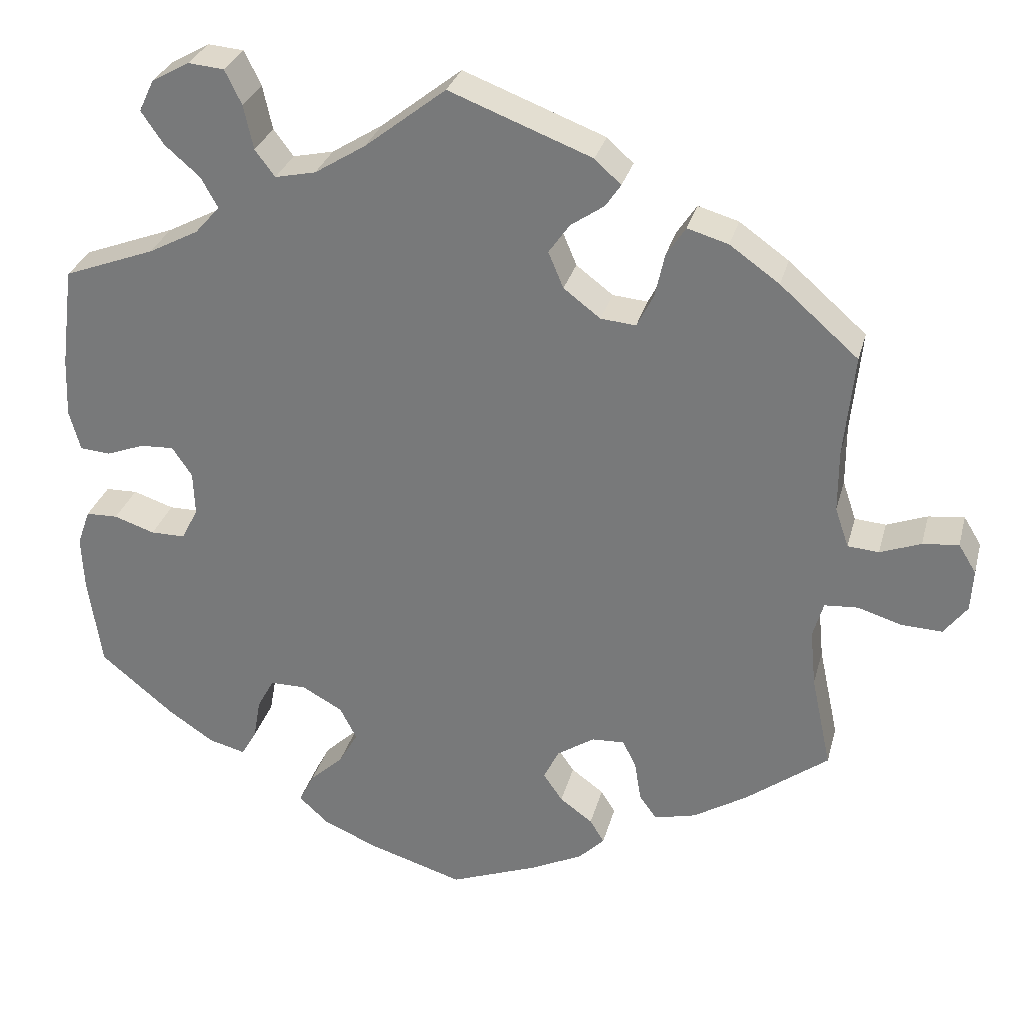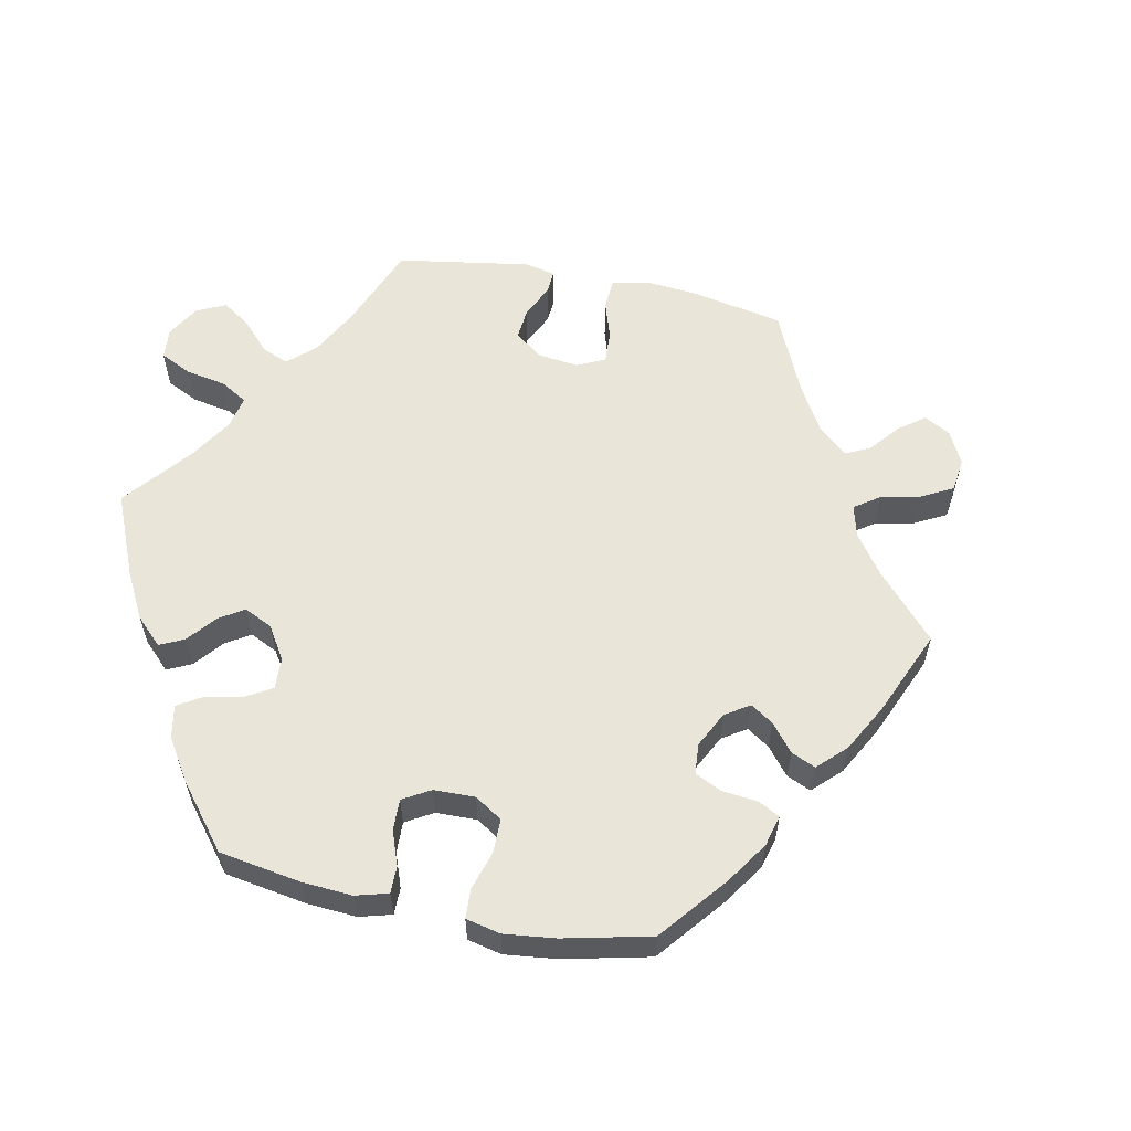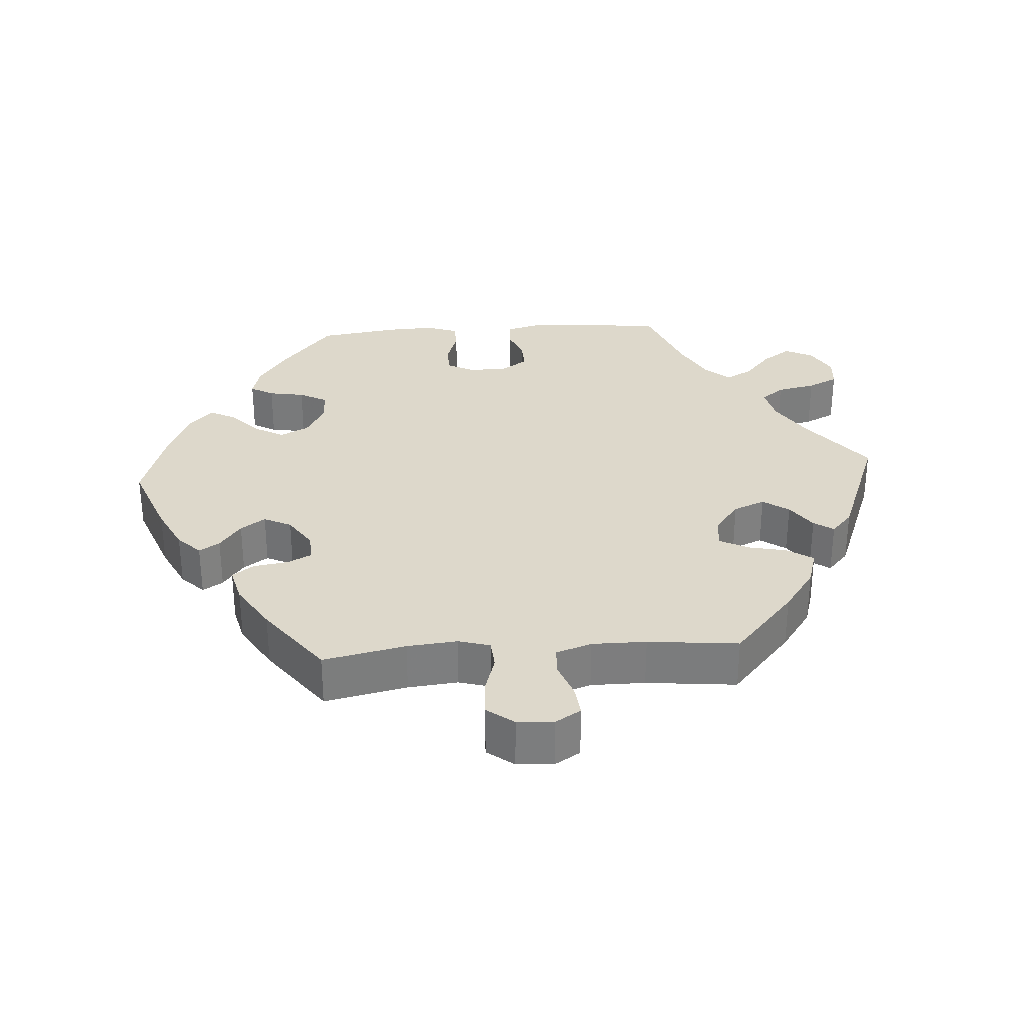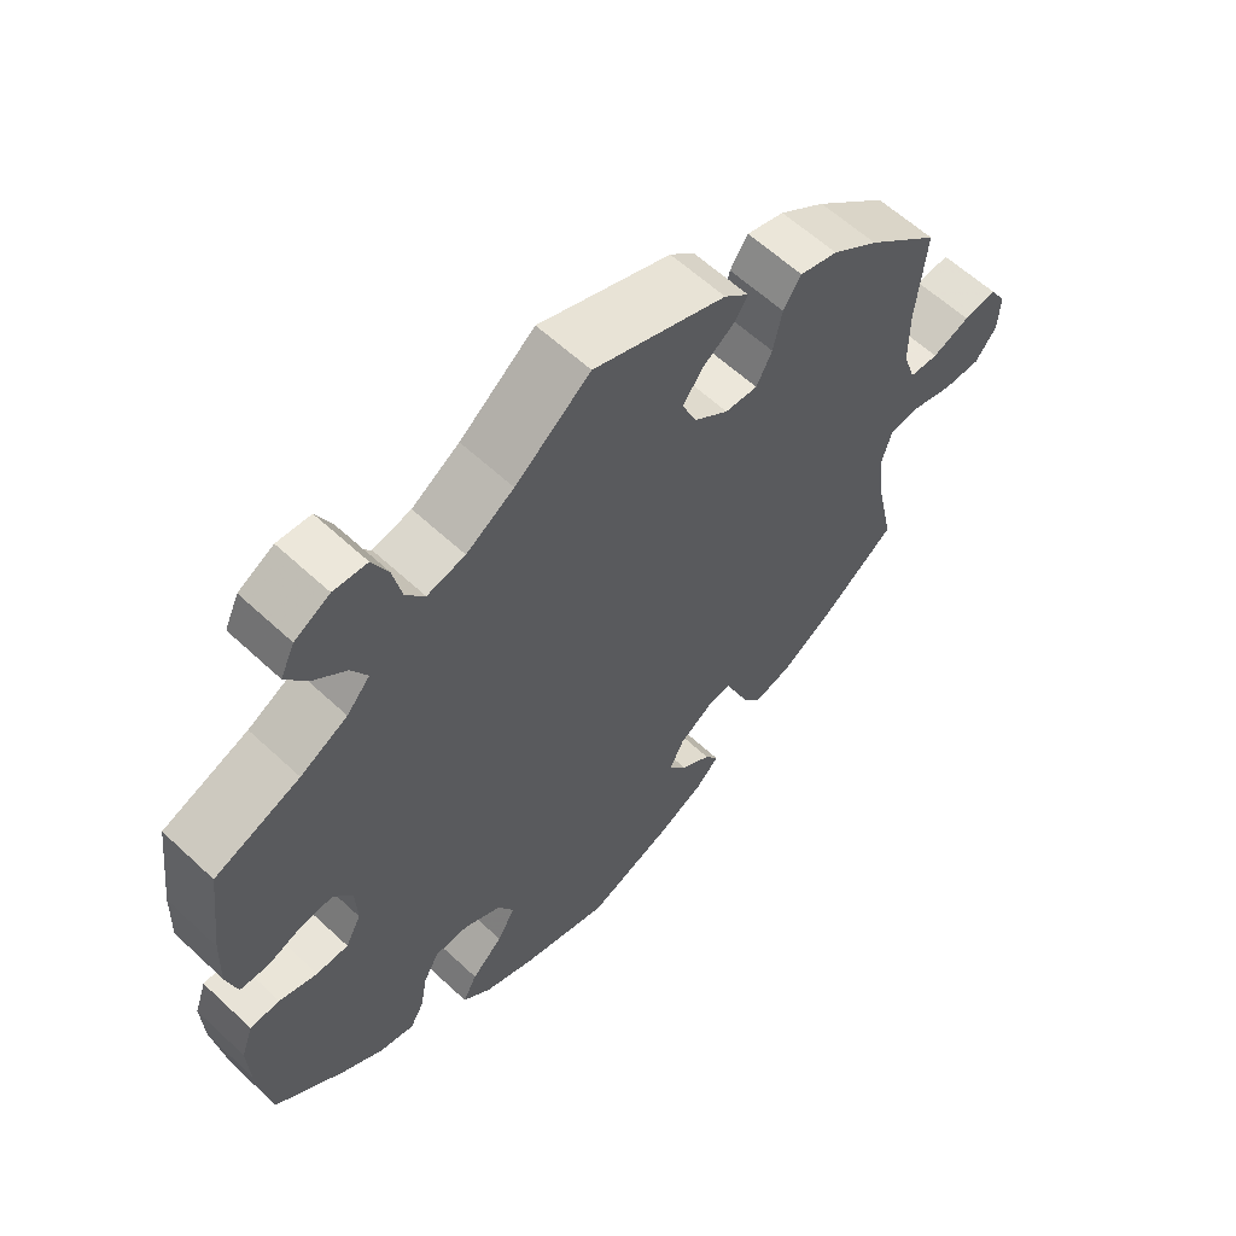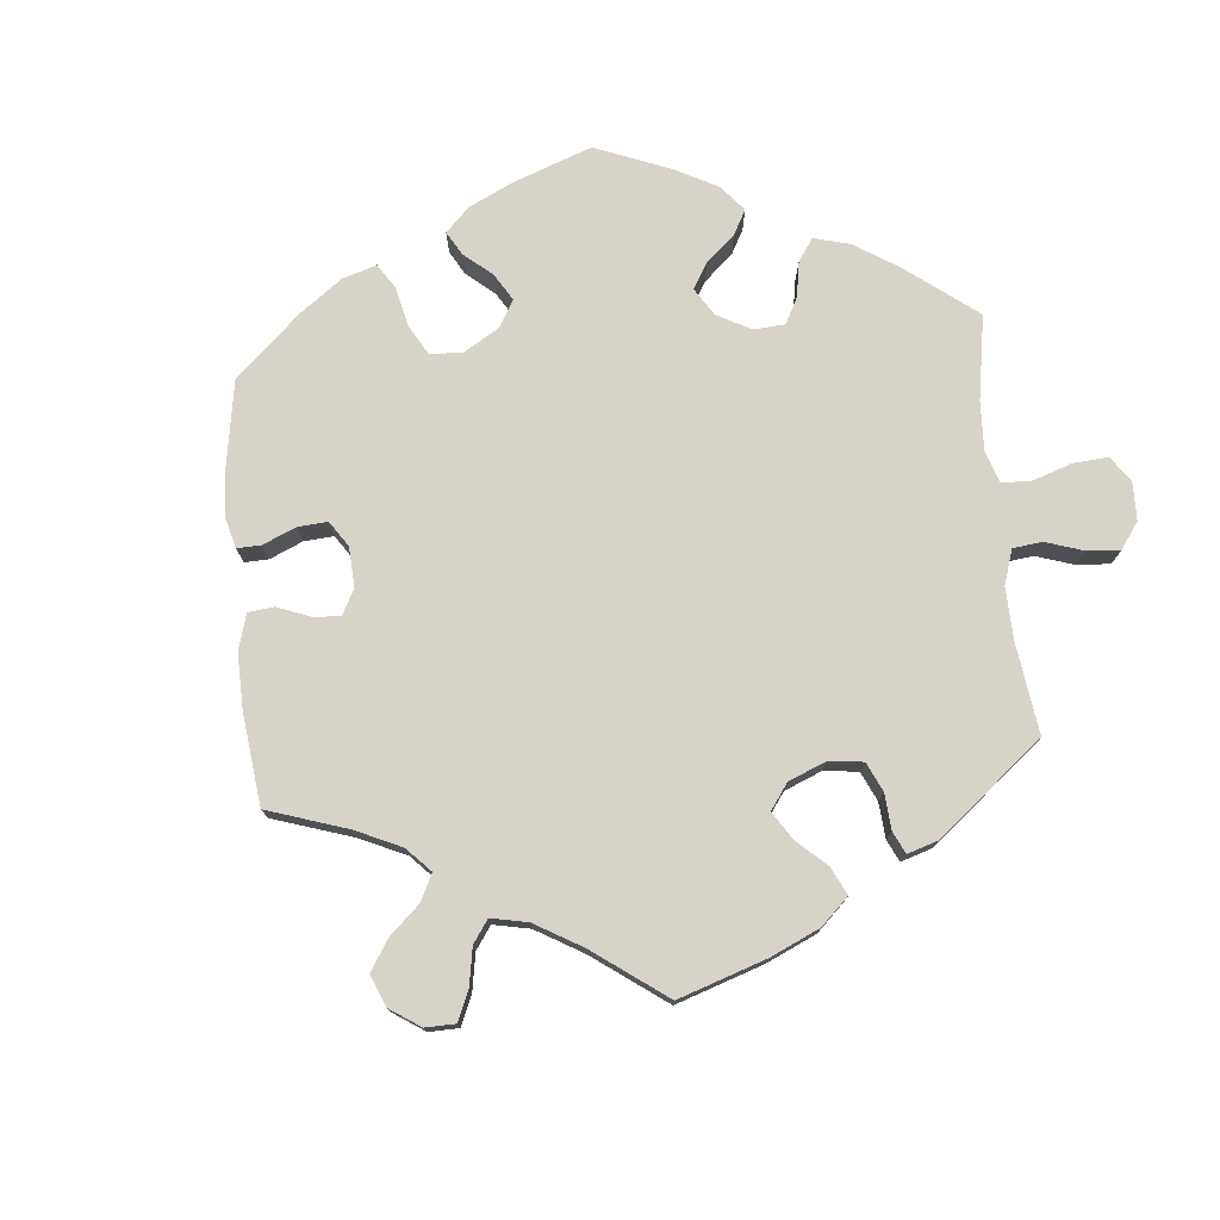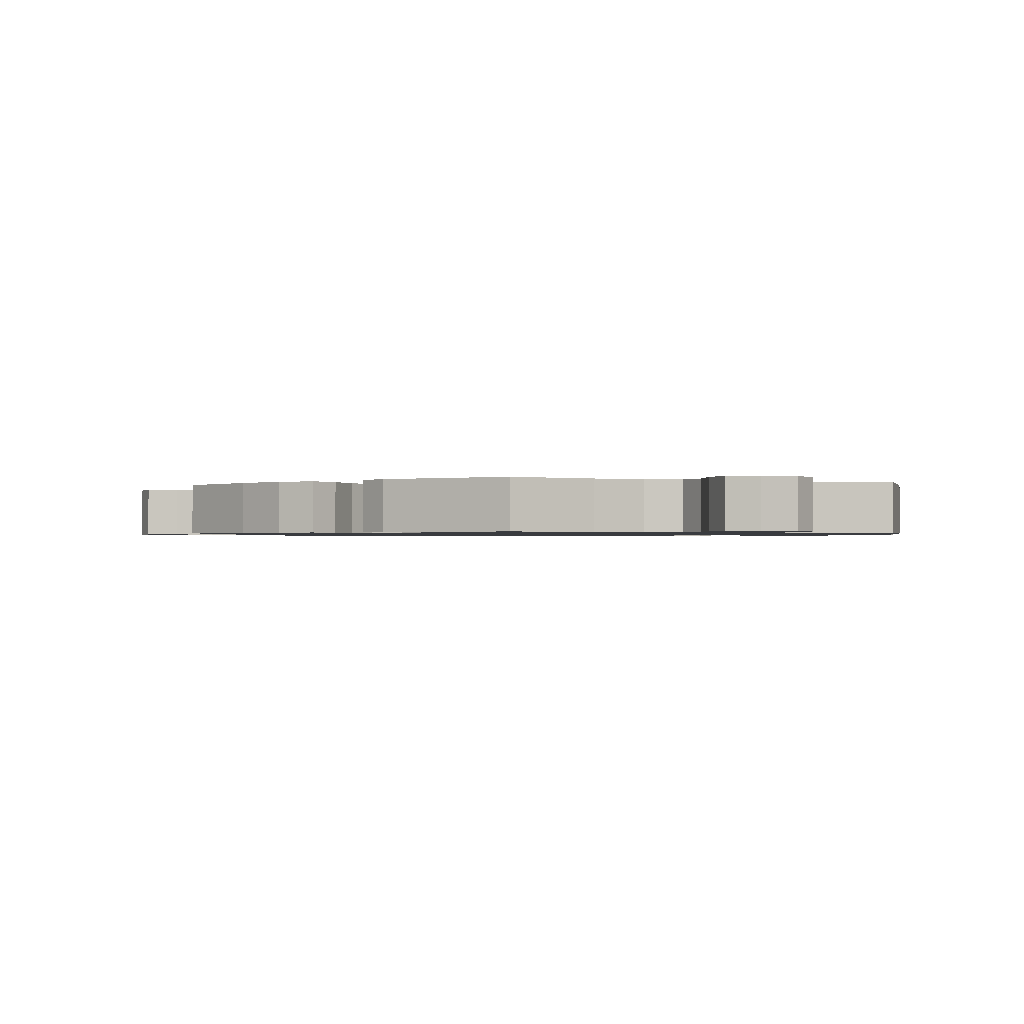
<metadata>
{"format":"obj","ext":"obj","renderer":"f3d","projection":"perspective","resolution":1024,"background":"white","views":[{"elev":29.6,"azim":-165.8,"up":"+Z"},{"elev":58.5,"azim":161.5,"up":"+Y"},{"elev":31.1,"azim":-93.9,"up":"+Y"},{"elev":60.3,"azim":133.6,"up":"+Z"},{"elev":75.9,"azim":-65.3,"up":"+Y"},{"elev":-1.0,"azim":7.3,"up":"+Y"}]}
</metadata>
<code>
v 0.101 0.07 0.499
v 0.165 0.07 0.459
v 0.216 0.07 0.448
v 0.241 0.07 0.481
v 0.253 0.07 0.536
v 0.274 0.07 0.579
v 0.319 0.07 0.583
v 0.366 0.07 0.557
v 0.385 0.07 0.517
v 0.357 0.07 0.476
v 0.313 0.07 0.438
v 0.292 0.07 0.4
v 0.323 0.07 0.365
v 0.386 0.07 0.332
v 0.5 0.07 0.289
v 0.516 0.07 0.163
v 0.519 0.07 0.089
v 0.505 0.07 0.038
v 0.467 0.07 0.035
v 0.419 0.07 0.053
v 0.377 0.07 0.055
v 0.352 0.07 0.018
v 0.35 0.07 -0.037
v 0.371 0.07 -0.077
v 0.414 0.07 -0.077
v 0.465 0.07 -0.06
v 0.505 0.07 -0.061
v 0.521 0.07 -0.106
v 0.518 0.07 -0.174
v 0.501 0.07 -0.288
v 0.41 0.07 -0.363
v 0.352 0.07 -0.402
v 0.306 0.07 -0.414
v 0.287 0.07 -0.381
v 0.278 0.07 -0.33
v 0.257 0.07 -0.291
v 0.212 0.07 -0.291
v 0.161 0.07 -0.319
v 0.14 0.07 -0.36
v 0.164 0.07 -0.402
v 0.206 0.07 -0.441
v 0.225 0.07 -0.478
v 0.188 0.07 -0.512
v 0.121 0.07 -0.541
v 0.001 0.07 -0.578
v -0.112 0.07 -0.535
v -0.175 0.07 -0.504
v -0.207 0.07 -0.472
v -0.189 0.07 -0.443
v -0.148 0.07 -0.413
v -0.124 0.07 -0.378
v -0.143 0.07 -0.339
v -0.19 0.07 -0.308
v -0.231 0.07 -0.306
v -0.248 0.07 -0.34
v -0.256 0.07 -0.39
v -0.278 0.07 -0.42
v -0.33 0.07 -0.407
v -0.397 0.07 -0.366
v -0.501 0.07 -0.288
v -0.476 0.07 -0.171
v -0.469 0.07 -0.1
v -0.482 0.07 -0.055
v -0.524 0.07 -0.052
v -0.579 0.07 -0.069
v -0.63 0.07 -0.071
v -0.659 0.07 -0.033
v -0.662 0.07 0.019
v -0.64 0.07 0.055
v -0.595 0.07 0.05
v -0.544 0.07 0.031
v -0.505 0.07 0.034
v -0.488 0.07 0.084
v -0.488 0.07 0.161
v -0.501 0.07 0.289
v -0.403 0.07 0.375
v -0.341 0.07 0.419
v -0.29 0.07 0.434
v -0.266 0.07 0.398
v -0.254 0.07 0.343
v -0.233 0.07 0.302
v -0.189 0.07 0.306
v -0.143 0.07 0.341
v -0.124 0.07 0.386
v -0.15 0.07 0.423
v -0.192 0.07 0.452
v -0.211 0.07 0.48
v -0.178 0.07 0.51
v 0 0.07 0.578
v 0.101 0 0.499
v 0.165 0 0.459
v 0.216 0 0.448
v 0.241 0 0.481
v 0.253 0 0.536
v 0.274 0 0.579
v 0.319 0 0.583
v 0.366 0 0.557
v 0.385 0 0.517
v 0.357 0 0.476
v 0.313 0 0.438
v 0.292 0 0.4
v 0.323 0 0.365
v 0.386 0 0.332
v 0.5 0 0.289
v 0.516 0 0.163
v 0.519 0 0.089
v 0.505 0 0.038
v 0.467 0 0.035
v 0.419 0 0.053
v 0.377 0 0.055
v 0.352 0 0.018
v 0.35 0 -0.037
v 0.371 0 -0.077
v 0.414 0 -0.077
v 0.465 0 -0.06
v 0.505 0 -0.061
v 0.521 0 -0.106
v 0.518 0 -0.174
v 0.501 0 -0.288
v 0.41 0 -0.363
v 0.352 0 -0.402
v 0.306 0 -0.414
v 0.287 0 -0.381
v 0.278 0 -0.33
v 0.257 0 -0.291
v 0.212 0 -0.291
v 0.161 0 -0.319
v 0.14 0 -0.36
v 0.164 0 -0.402
v 0.206 0 -0.441
v 0.225 0 -0.478
v 0.188 0 -0.512
v 0.121 0 -0.541
v 0.001 0 -0.578
v -0.112 0 -0.535
v -0.175 0 -0.504
v -0.207 0 -0.472
v -0.189 0 -0.443
v -0.148 0 -0.413
v -0.124 0 -0.378
v -0.143 0 -0.339
v -0.19 0 -0.308
v -0.231 0 -0.306
v -0.248 0 -0.34
v -0.256 0 -0.39
v -0.278 0 -0.42
v -0.33 0 -0.407
v -0.397 0 -0.366
v -0.501 0 -0.288
v -0.476 0 -0.171
v -0.469 0 -0.1
v -0.482 0 -0.055
v -0.524 0 -0.052
v -0.579 0 -0.069
v -0.63 0 -0.071
v -0.659 0 -0.033
v -0.662 0 0.019
v -0.64 0 0.055
v -0.595 0 0.05
v -0.544 0 0.031
v -0.505 0 0.034
v -0.488 0 0.084
v -0.488 0 0.161
v -0.501 0 0.289
v -0.403 0 0.375
v -0.341 0 0.419
v -0.29 0 0.434
v -0.266 0 0.398
v -0.254 0 0.343
v -0.233 0 0.302
v -0.189 0 0.306
v -0.143 0 0.341
v -0.124 0 0.386
v -0.15 0 0.423
v -0.192 0 0.452
v -0.211 0 0.48
v -0.178 0 0.51
v 0 0 0.578
f 88 89 1
f 85 86 87 88
f 84 85 88 1
f 83 84 1 2
f 82 83 2 3
f 77 78 79 80
f 77 80 81
f 74 75 76 77
f 73 74 77 81
f 72 73 81 82
f 68 69 70 71
f 68 71 72
f 67 68 72
f 64 65 66 67
f 63 64 67 72
f 62 63 72 82
f 58 59 60 61
f 55 56 57 58
f 54 55 58 61
f 53 54 61 62
f 47 48 49 50
f 47 50 51
f 46 47 51
f 45 46 51
f 44 45 51 52
f 40 41 42 43
f 39 40 43 44
f 32 33 34 35
f 32 35 36
f 31 32 36
f 30 31 36
f 29 30 36 37
f 25 26 27 28
f 24 25 28 29
f 17 18 19 20
f 17 20 21
f 14 15 16 17
f 13 14 17 21
f 12 13 21 22
f 8 9 10 11
f 8 11 12
f 7 8 12
f 4 5 6 7
f 3 4 7 12
f 52 53 62 82
f 39 44 52 82
f 38 39 82 3
f 37 38 3 12
f 24 29 37
f 23 24 37
f 12 22 23 37
f 90 178 177
f 177 176 175 174
f 90 177 174 173
f 91 90 173 172
f 92 91 172 171
f 169 168 167 166
f 170 169 166
f 166 165 164 163
f 170 166 163 162
f 171 170 162 161
f 160 159 158 157
f 161 160 157
f 161 157 156
f 156 155 154 153
f 161 156 153 152
f 171 161 152 151
f 150 149 148 147
f 147 146 145 144
f 150 147 144 143
f 151 150 143 142
f 139 138 137 136
f 140 139 136
f 140 136 135
f 140 135 134
f 141 140 134 133
f 132 131 130 129
f 133 132 129 128
f 124 123 122 121
f 125 124 121
f 125 121 120
f 125 120 119
f 126 125 119 118
f 117 116 115 114
f 118 117 114 113
f 109 108 107 106
f 110 109 106
f 106 105 104 103
f 110 106 103 102
f 111 110 102 101
f 100 99 98 97
f 101 100 97
f 101 97 96
f 96 95 94 93
f 101 96 93 92
f 171 151 142 141
f 171 141 133 128
f 92 171 128 127
f 101 92 127 126
f 126 118 113
f 126 113 112
f 126 112 111 101
f 1 90 91 2
f 2 91 92 3
f 3 92 93 4
f 4 93 94 5
f 5 94 95 6
f 6 95 96 7
f 7 96 97 8
f 8 97 98 9
f 9 98 99 10
f 10 99 100 11
f 11 100 101 12
f 12 101 102 13
f 13 102 103 14
f 14 103 104 15
f 15 104 105 16
f 16 105 106 17
f 17 106 107 18
f 18 107 108 19
f 19 108 109 20
f 20 109 110 21
f 21 110 111 22
f 22 111 112 23
f 23 112 113 24
f 24 113 114 25
f 25 114 115 26
f 26 115 116 27
f 27 116 117 28
f 28 117 118 29
f 29 118 119 30
f 30 119 120 31
f 31 120 121 32
f 32 121 122 33
f 33 122 123 34
f 34 123 124 35
f 35 124 125 36
f 36 125 126 37
f 37 126 127 38
f 38 127 128 39
f 39 128 129 40
f 40 129 130 41
f 41 130 131 42
f 42 131 132 43
f 43 132 133 44
f 44 133 134 45
f 45 134 135 46
f 46 135 136 47
f 47 136 137 48
f 48 137 138 49
f 49 138 139 50
f 50 139 140 51
f 51 140 141 52
f 52 141 142 53
f 53 142 143 54
f 54 143 144 55
f 55 144 145 56
f 56 145 146 57
f 57 146 147 58
f 58 147 148 59
f 59 148 149 60
f 60 149 150 61
f 61 150 151 62
f 62 151 152 63
f 63 152 153 64
f 64 153 154 65
f 65 154 155 66
f 66 155 156 67
f 67 156 157 68
f 68 157 158 69
f 69 158 159 70
f 70 159 160 71
f 71 160 161 72
f 72 161 162 73
f 73 162 163 74
f 74 163 164 75
f 75 164 165 76
f 76 165 166 77
f 77 166 167 78
f 78 167 168 79
f 79 168 169 80
f 80 169 170 81
f 81 170 171 82
f 82 171 172 83
f 83 172 173 84
f 84 173 174 85
f 85 174 175 86
f 86 175 176 87
f 87 176 177 88
f 88 177 178 89
f 89 178 90 1

</code>
